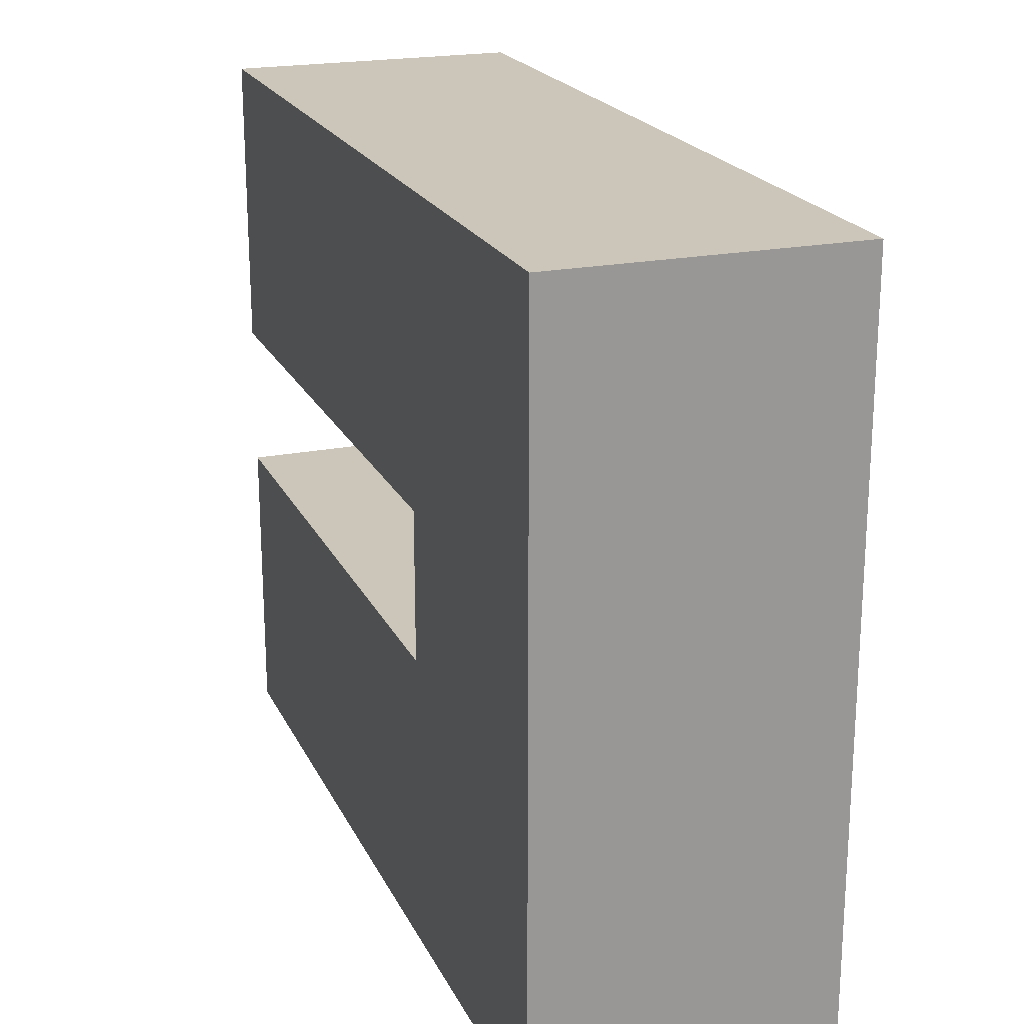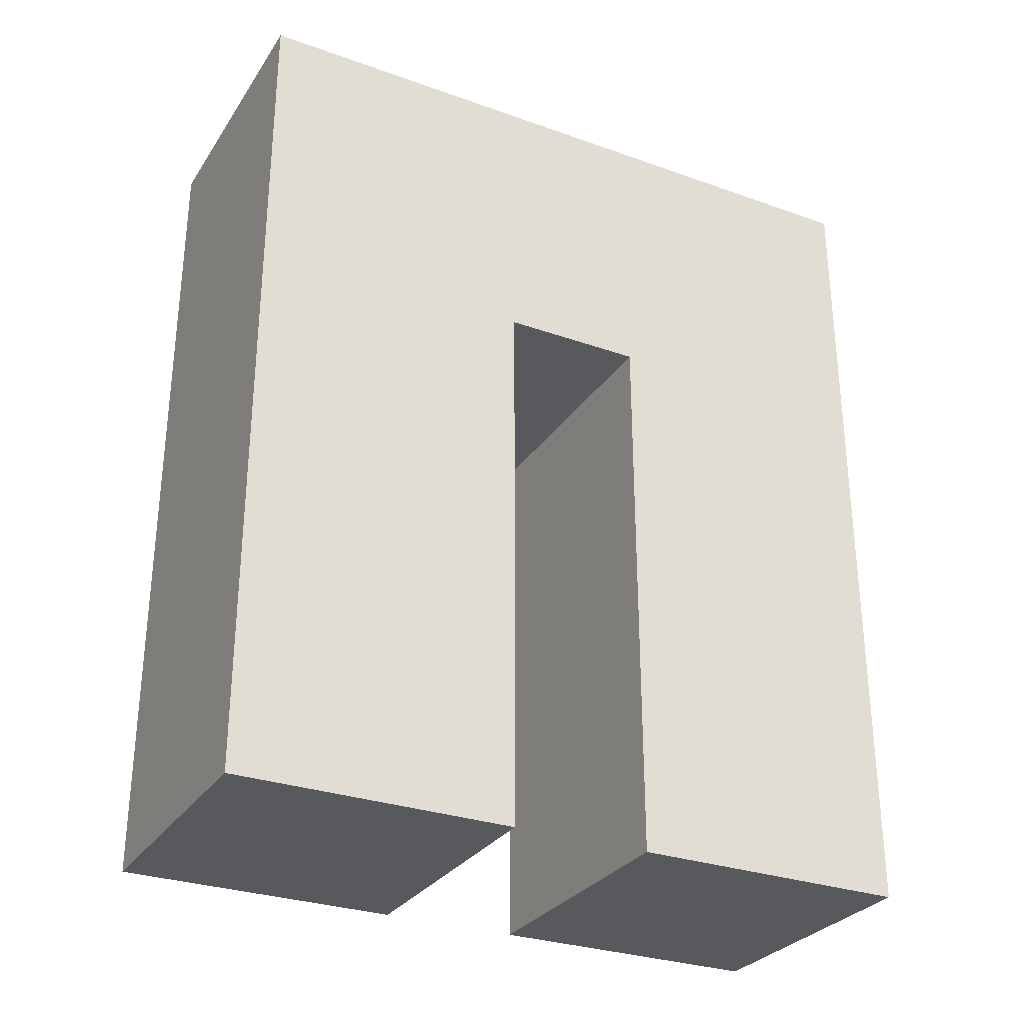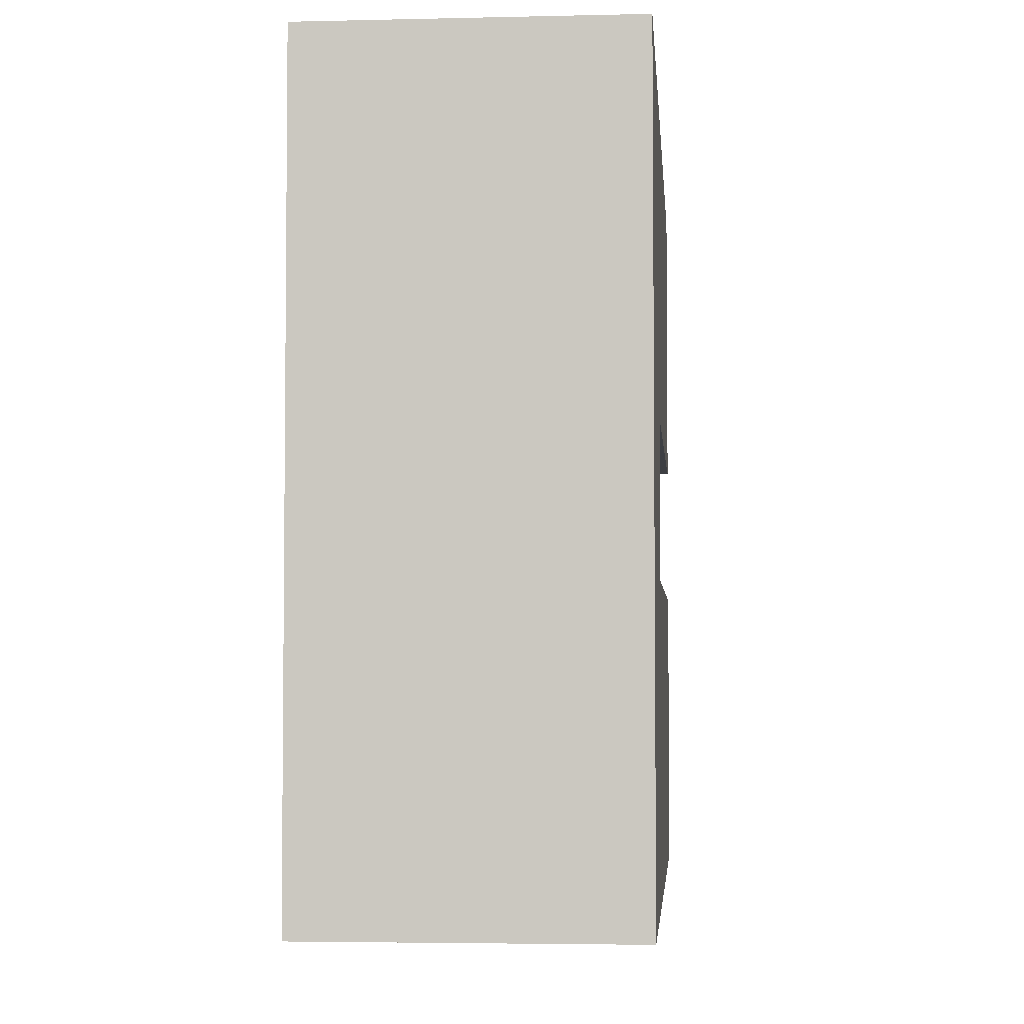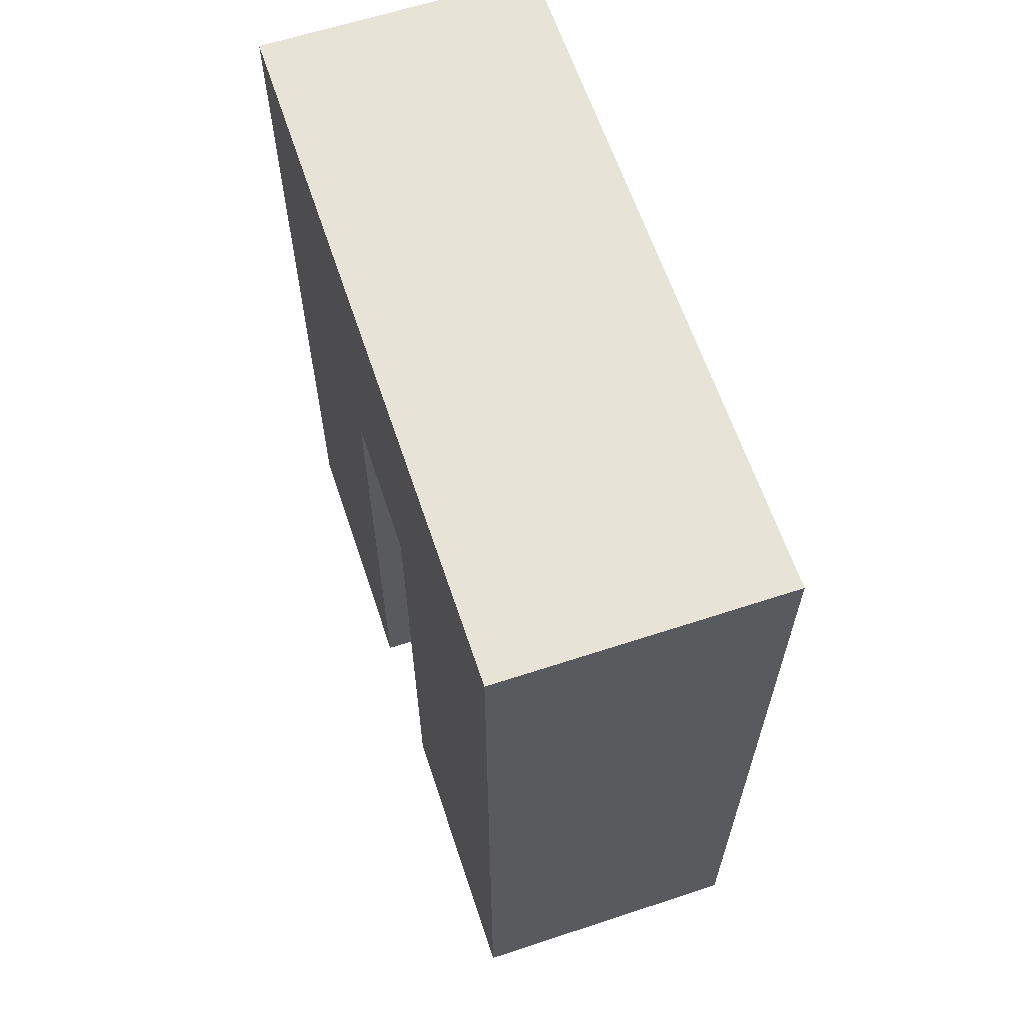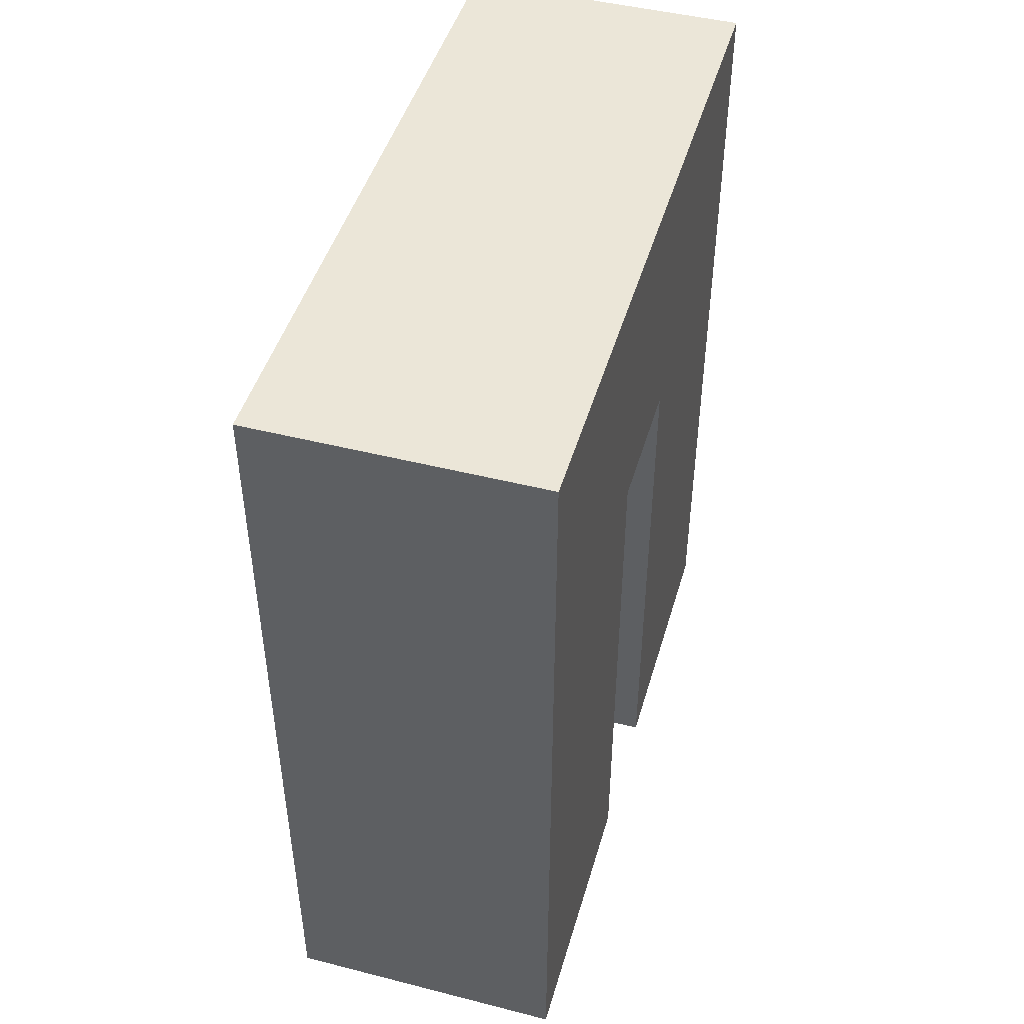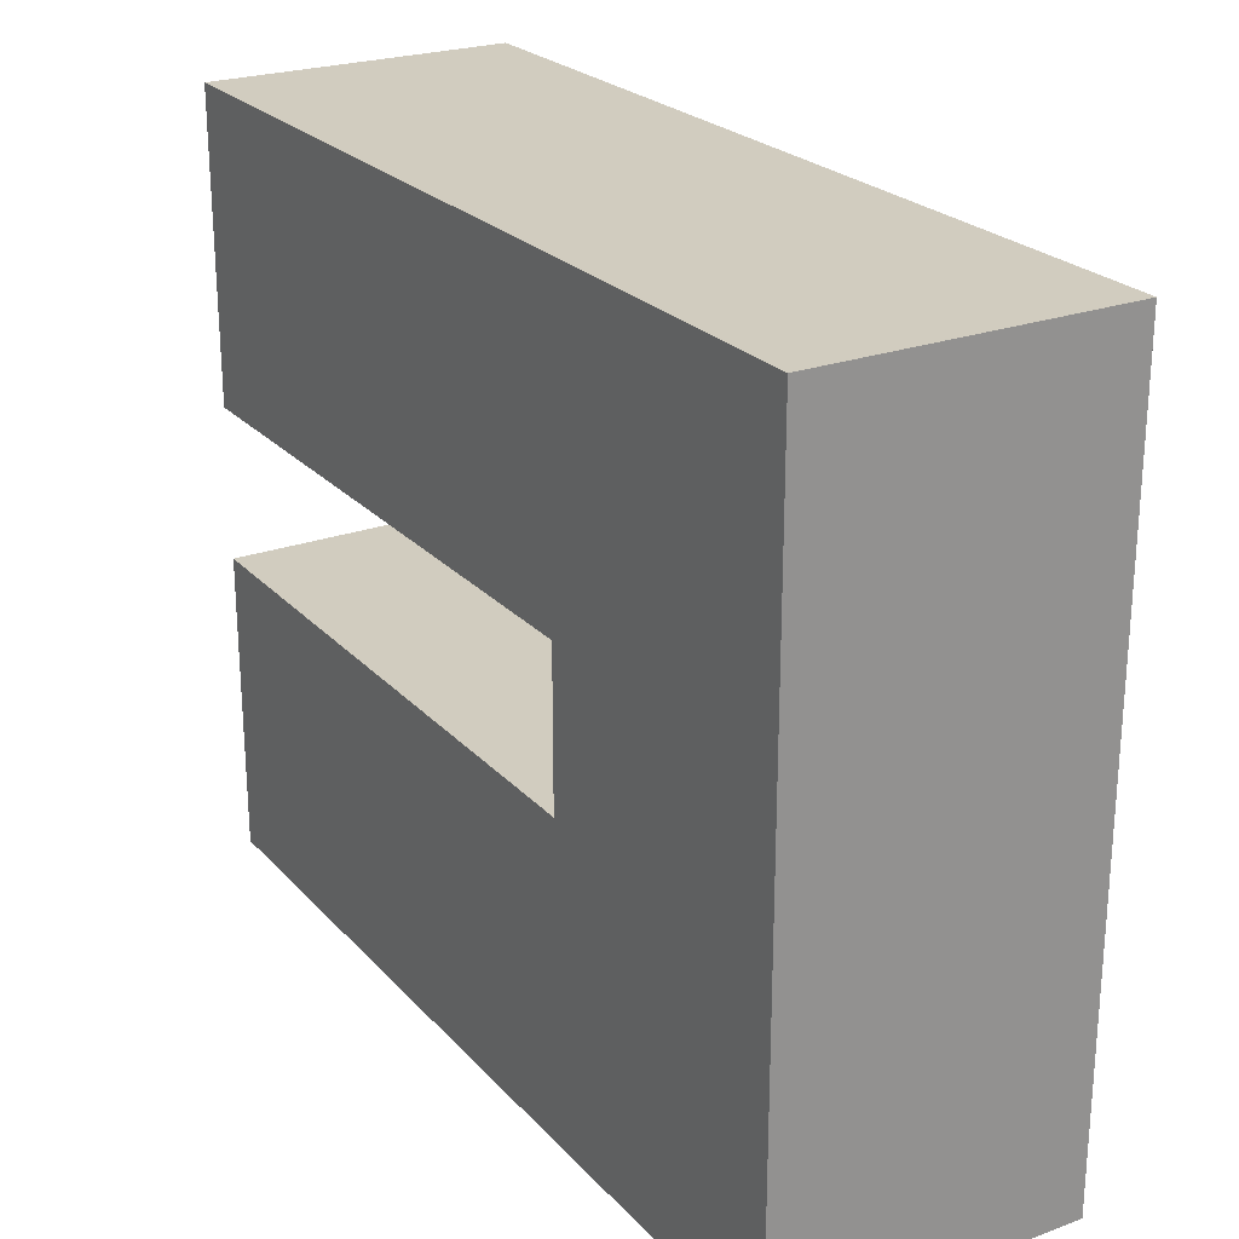
<metadata>
{"format":"obj","ext":"obj","renderer":"f3d","projection":"perspective","resolution":1024,"background":"white","views":[{"elev":21.0,"azim":160.0,"up":"+Z"},{"elev":-29.7,"azim":62.5,"up":"+Y"},{"elev":-3.9,"azim":-175.5,"up":"+Z"},{"elev":62.7,"azim":161.6,"up":"+Y"},{"elev":46.6,"azim":16.1,"up":"+Y"},{"elev":24.1,"azim":148.8,"up":"+Z"}]}
</metadata>
<code>
o
v -0.15 -0.3 0.25
v -0.15 -0.3 0.05
v -0.15 -0.3 -0.05
v -0.15 -0.3 -0.25
v -0.15 -0.2 0.25
v -0.15 -0.2 0.05
v -0.15 -0.2 -0.05
v -0.15 -0.2 -0.25
v -0.15 0.1 0.05
v -0.15 0.1 -0.05
v -0.15 0.2 0.25
v -0.15 0.2 0.05
v -0.15 0.2 -0.05
v -0.15 0.2 -0.25
v -0.15 0.3 0.25
v -0.15 0.3 0.05
v -0.15 0.3 -0.05
v -0.15 0.3 -0.25
v 0.05 -0.3 0.25
v 0.05 -0.3 0.05
v 0.05 -0.3 -0.05
v 0.05 -0.3 -0.25
v 0.05 -0.2 0.25
v 0.05 -0.2 0.05
v 0.05 -0.2 -0.05
v 0.05 -0.2 -0.25
v 0.05 0.1 0.05
v 0.05 0.1 -0.05
v 0.05 0.2 0.25
v 0.05 0.2 -0.25
v 0.05 0.3 0.25
v 0.05 0.3 -0.25
v -0.15 -0.3 0.25
v -0.15 -0.2 0.25
v -0.15 0.2 0.25
v -0.15 0.3 0.25
v 0.05 -0.3 0.25
v 0.05 -0.2 0.25
v 0.05 0.2 0.25
v 0.05 0.3 0.25
v -0.15 -0.3 -0.05
v -0.15 -0.2 -0.05
v -0.15 0.1 -0.05
v 0.05 -0.3 -0.05
v 0.05 -0.2 -0.05
v 0.05 0.1 -0.05
v -0.15 -0.3 0.05
v -0.15 -0.2 0.05
v -0.15 0.1 0.05
v 0.05 -0.3 0.05
v 0.05 -0.2 0.05
v 0.05 0.1 0.05
v -0.15 -0.3 -0.25
v -0.15 -0.2 -0.25
v -0.15 0.2 -0.25
v -0.15 0.3 -0.25
v 0.05 -0.3 -0.25
v 0.05 -0.2 -0.25
v 0.05 0.2 -0.25
v 0.05 0.3 -0.25
v -0.15 -0.3 0.25
v 0.05 -0.3 0.25
v -0.15 -0.3 0.05
v 0.05 -0.3 0.05
v -0.15 -0.3 -0.05
v 0.05 -0.3 -0.05
v -0.15 -0.3 -0.25
v 0.05 -0.3 -0.25
v -0.15 0.1 0.05
v 0.05 0.1 0.05
v -0.15 0.1 -0.05
v 0.05 0.1 -0.05
v -0.15 0.3 0.25
v 0.05 0.3 0.25
v -0.15 0.3 0.05
v -0.05 0.3 0.05
v -0.15 0.3 -0.05
v -0.05 0.3 -0.05
v -0.15 0.3 -0.25
v 0.05 0.3 -0.25
f 5 2 1
f 6 2 5
f 7 4 3
f 8 4 7
f 9 6 5
f 10 8 7
f 11 9 5
f 11 10 9
f 12 10 11
f 13 8 10
f 13 10 12
f 14 8 13
f 15 12 11
f 16 13 12
f 16 12 15
f 17 14 13
f 17 13 16
f 18 14 17
f 19 20 23
f 23 20 24
f 21 22 25
f 25 22 26
f 23 24 27
f 25 26 28
f 23 27 29
f 27 28 29
f 28 26 30
f 29 28 30
f 29 30 31
f 31 30 32
f 37 34 33
f 38 35 34
f 38 34 37
f 39 36 35
f 39 35 38
f 40 36 39
f 44 42 41
f 45 43 42
f 45 42 44
f 46 43 45
f 47 48 50
f 48 49 51
f 50 48 51
f 51 49 52
f 53 54 57
f 54 55 58
f 57 54 58
f 55 56 59
f 58 55 59
f 59 56 60
f 63 62 61
f 64 62 63
f 67 66 65
f 68 66 67
f 71 70 69
f 72 70 71
f 73 74 75
f 75 74 76
f 75 76 77
f 76 74 78
f 77 76 78
f 77 78 79
f 78 74 80
f 79 78 80

</code>
